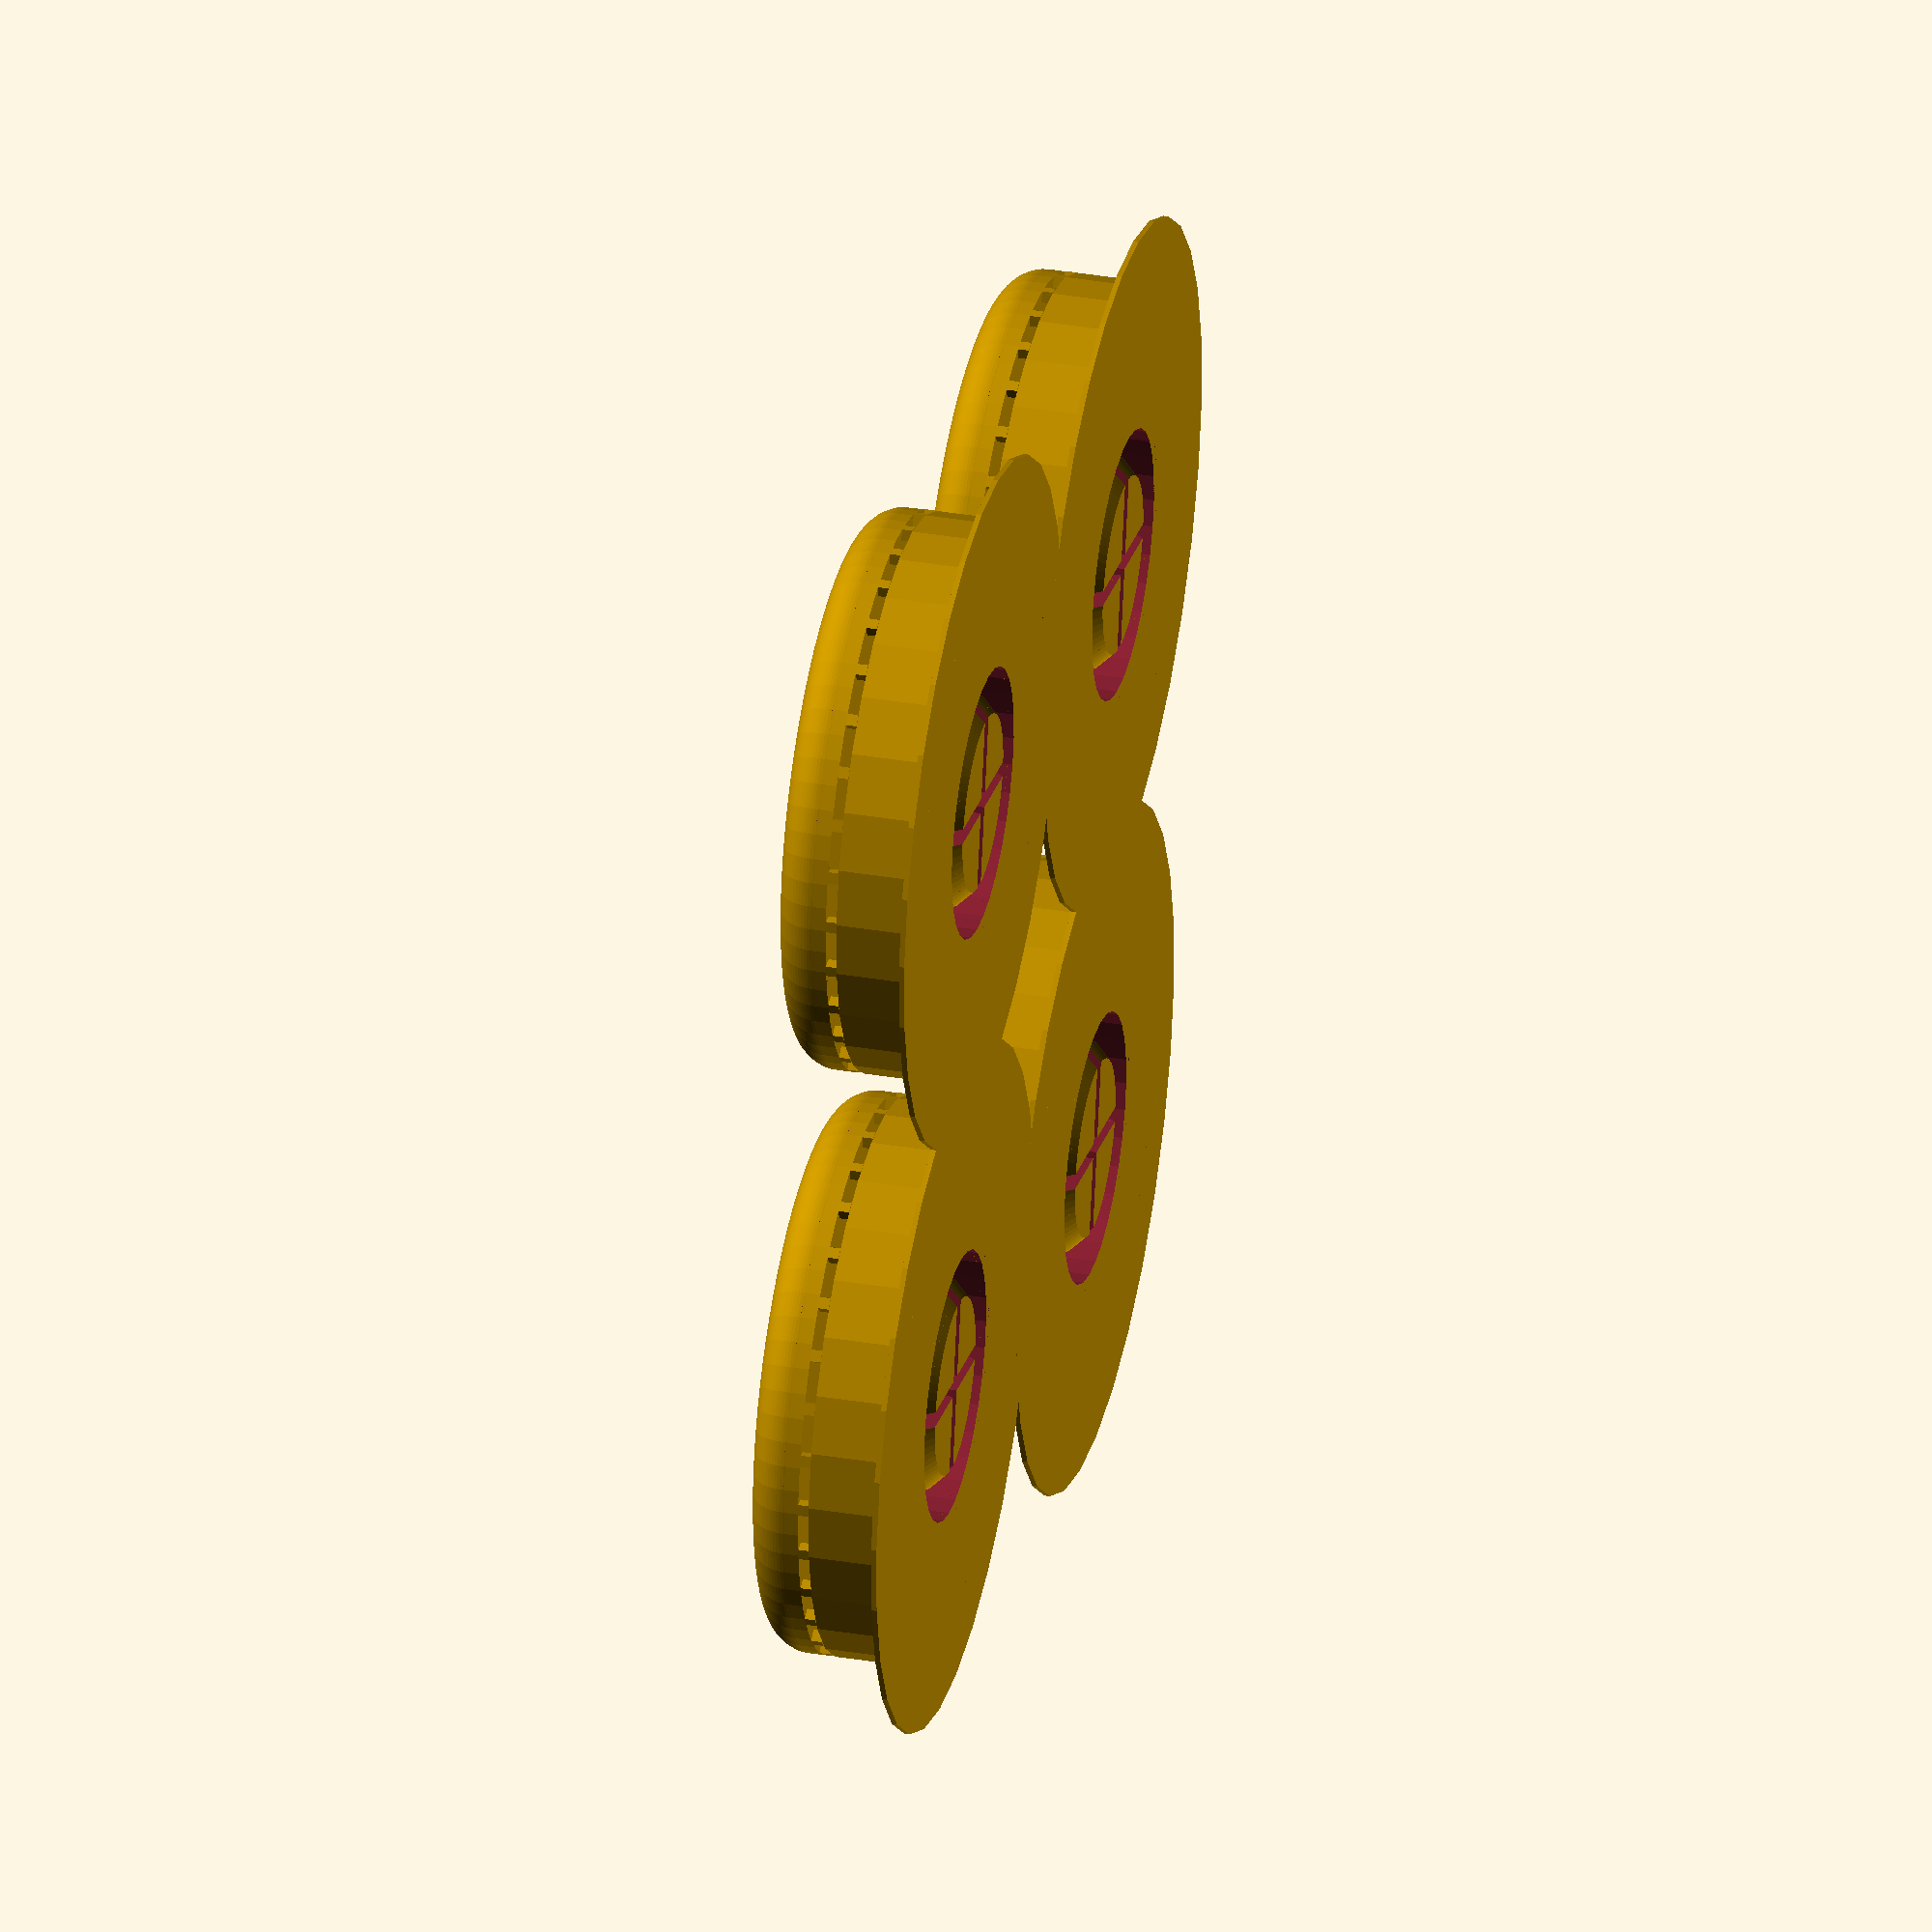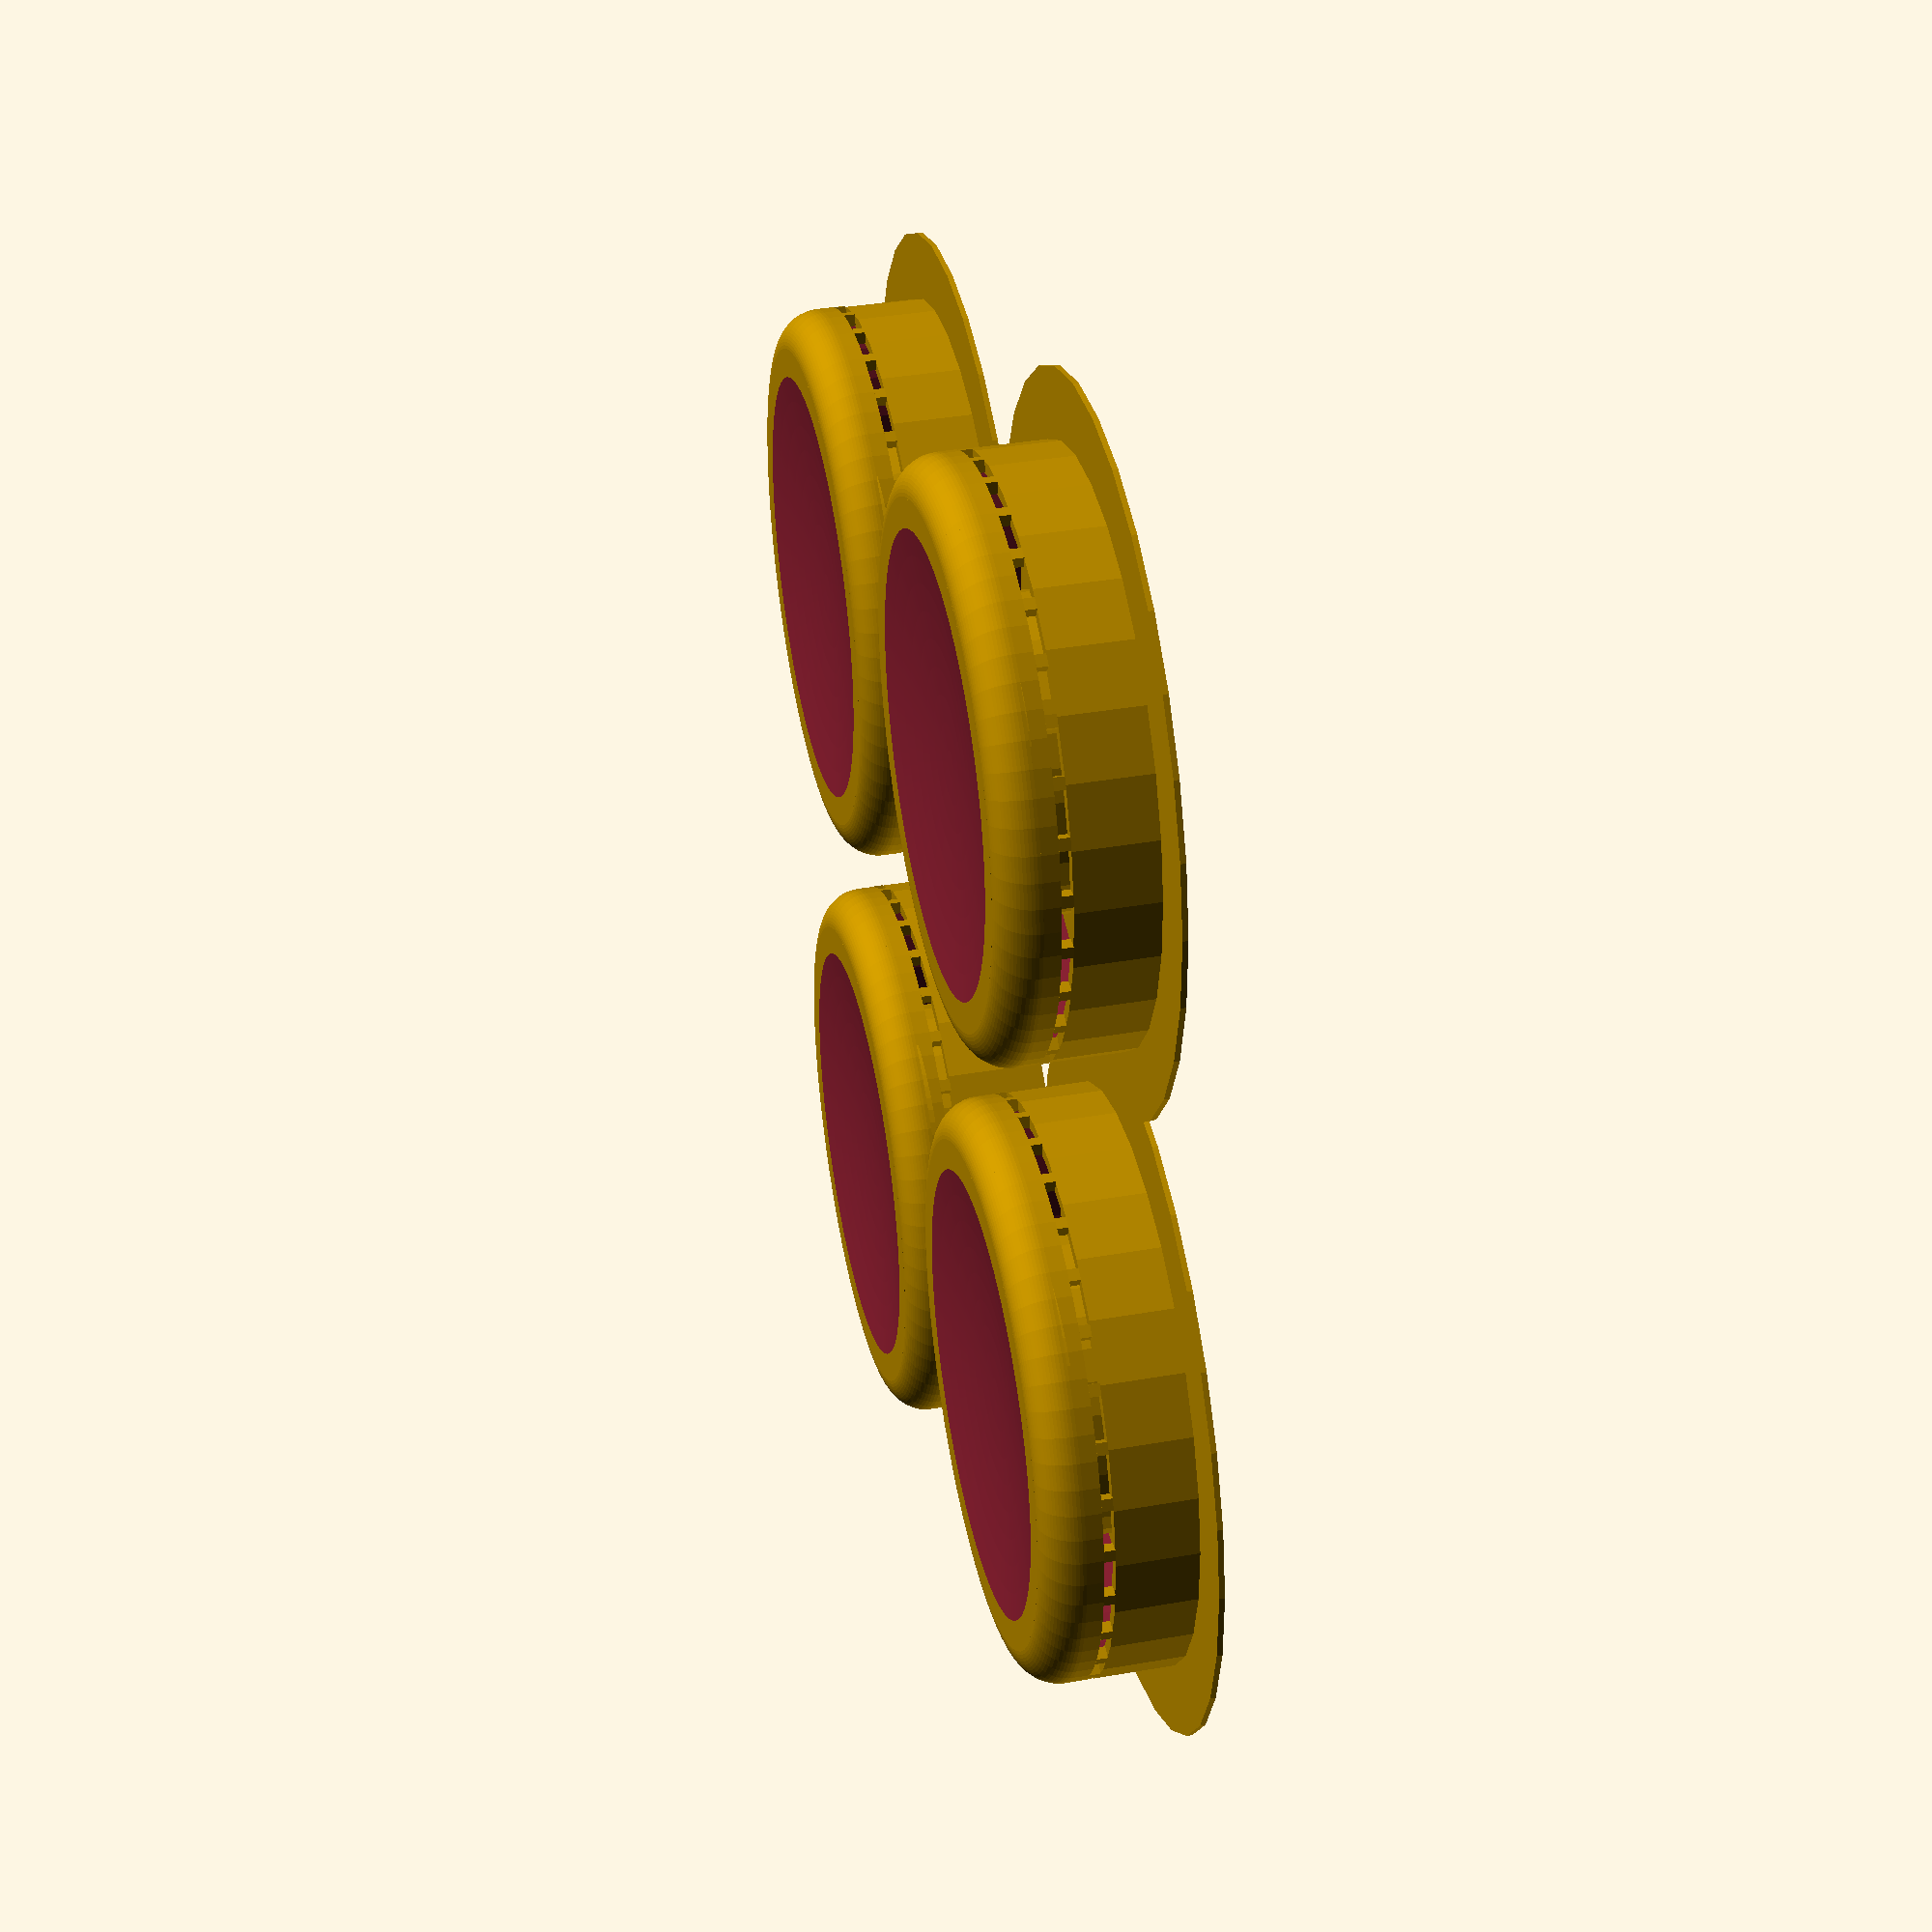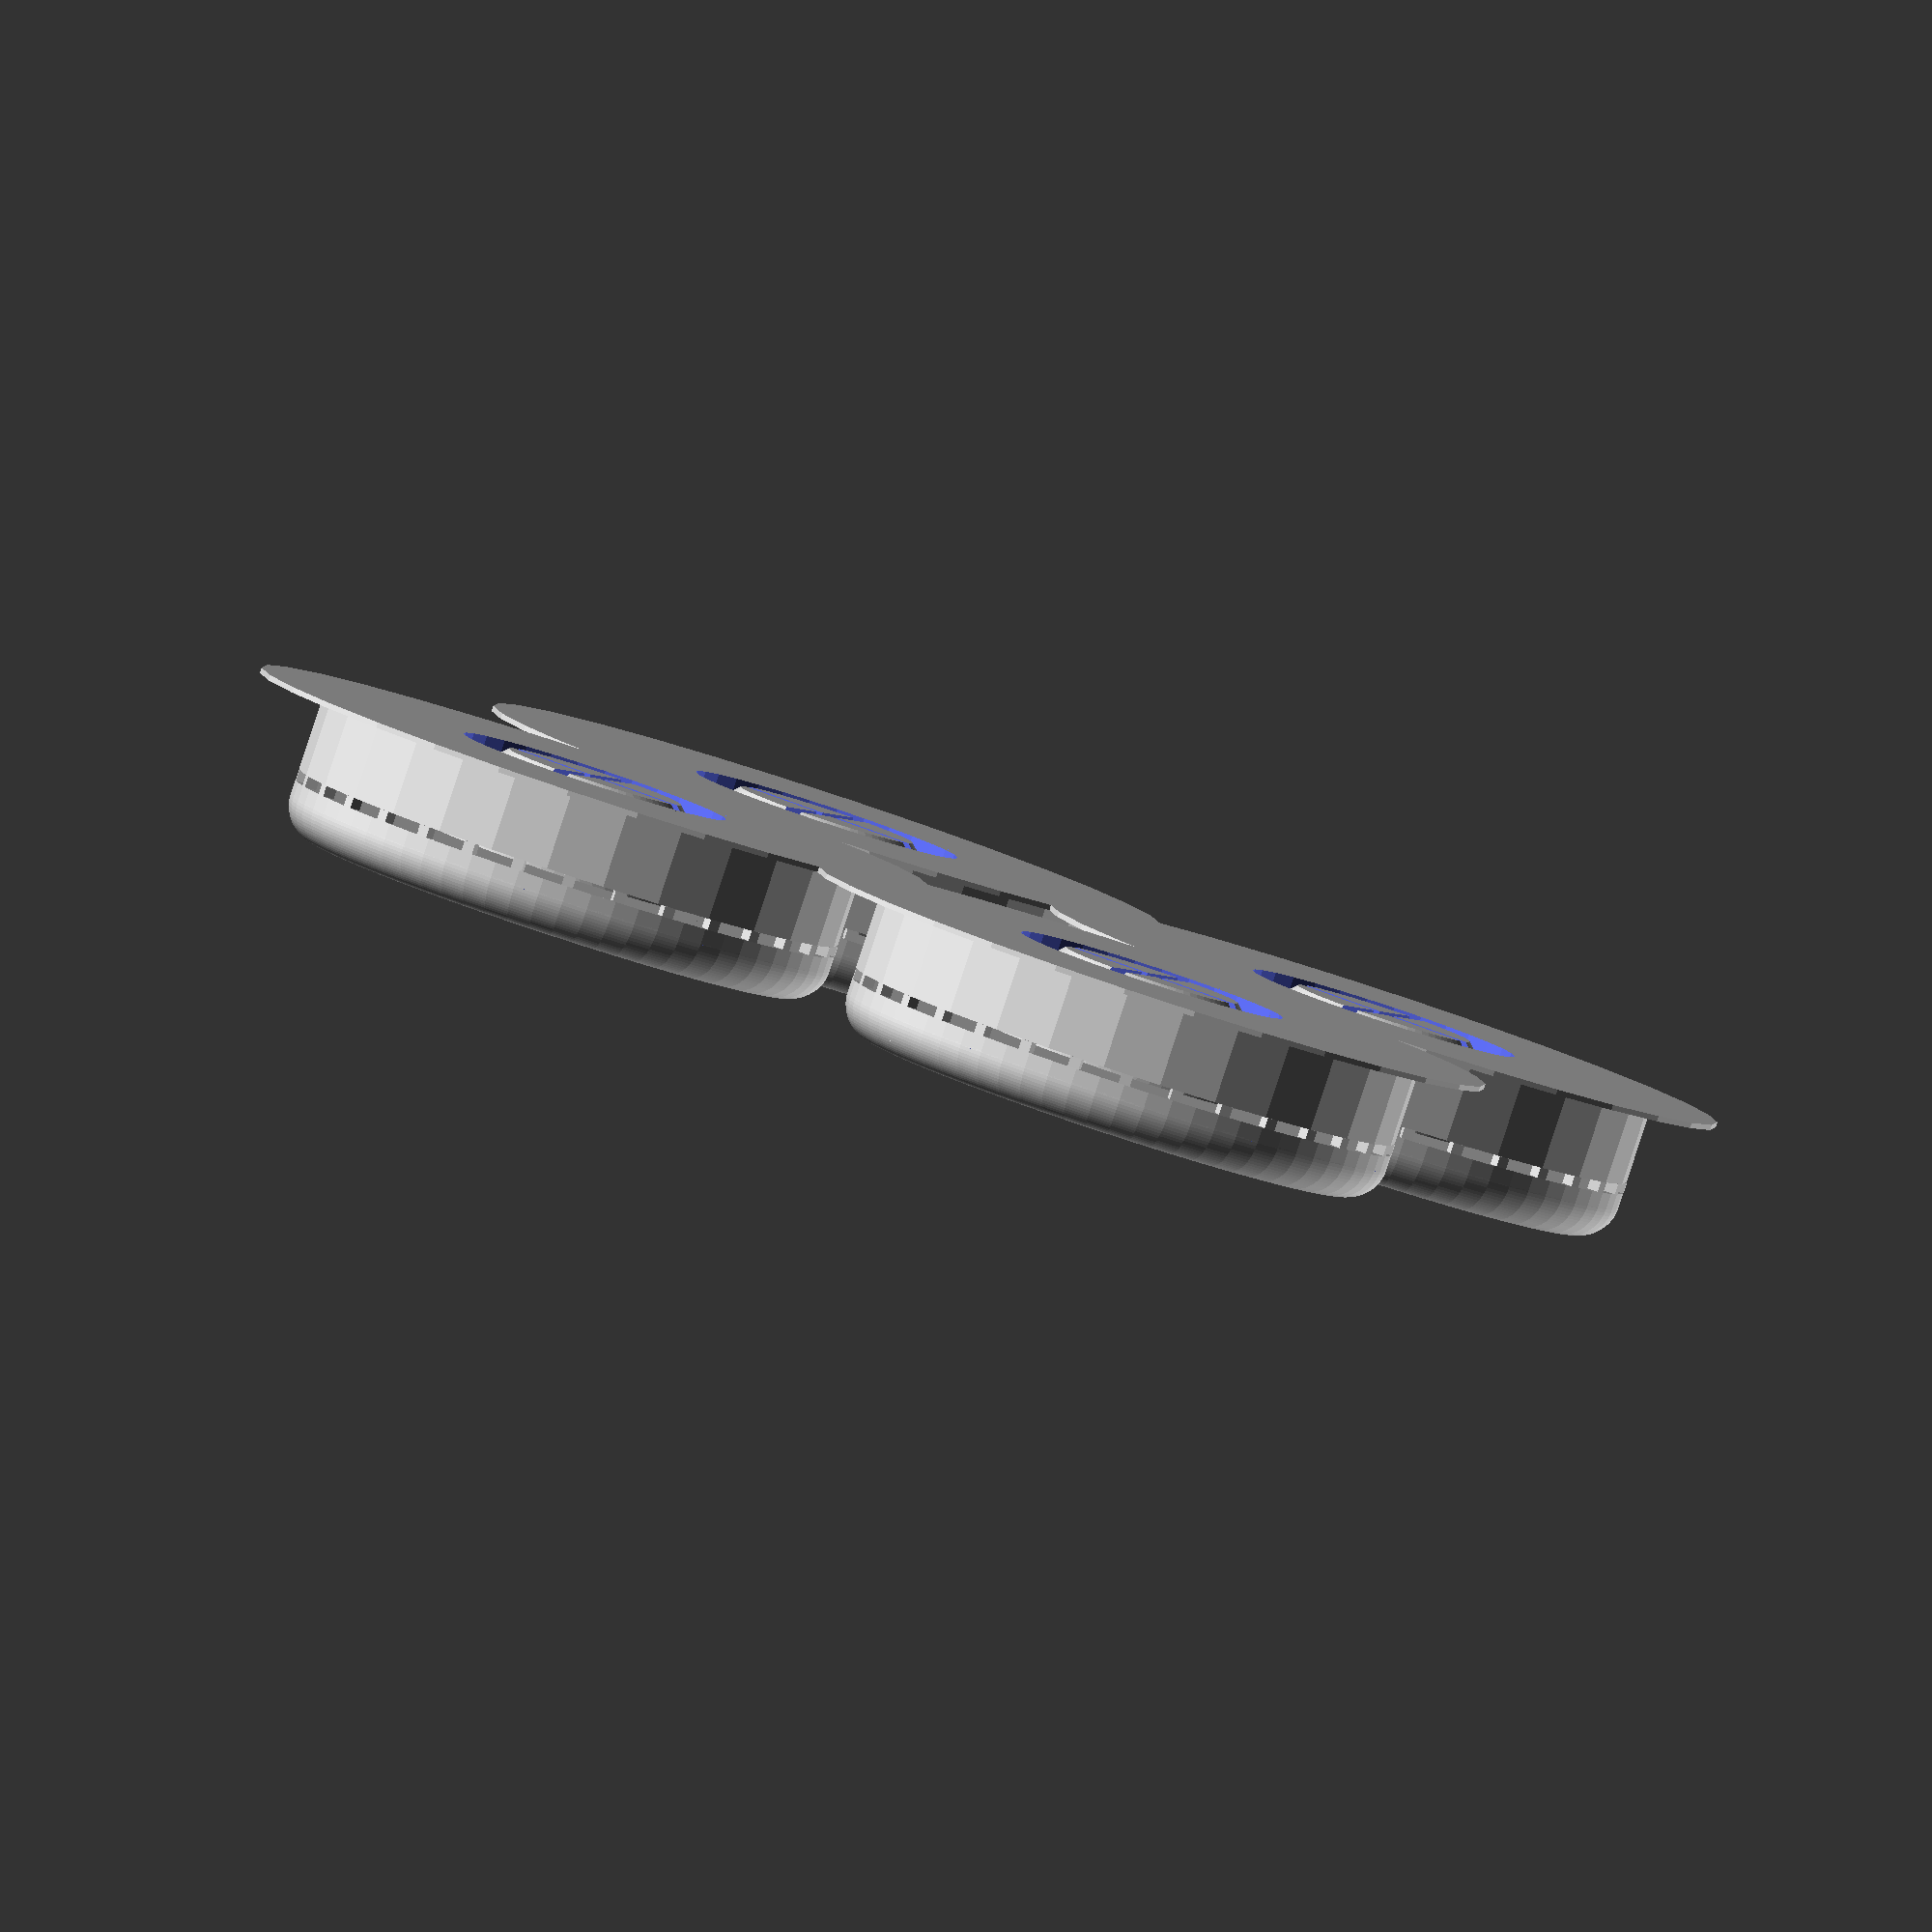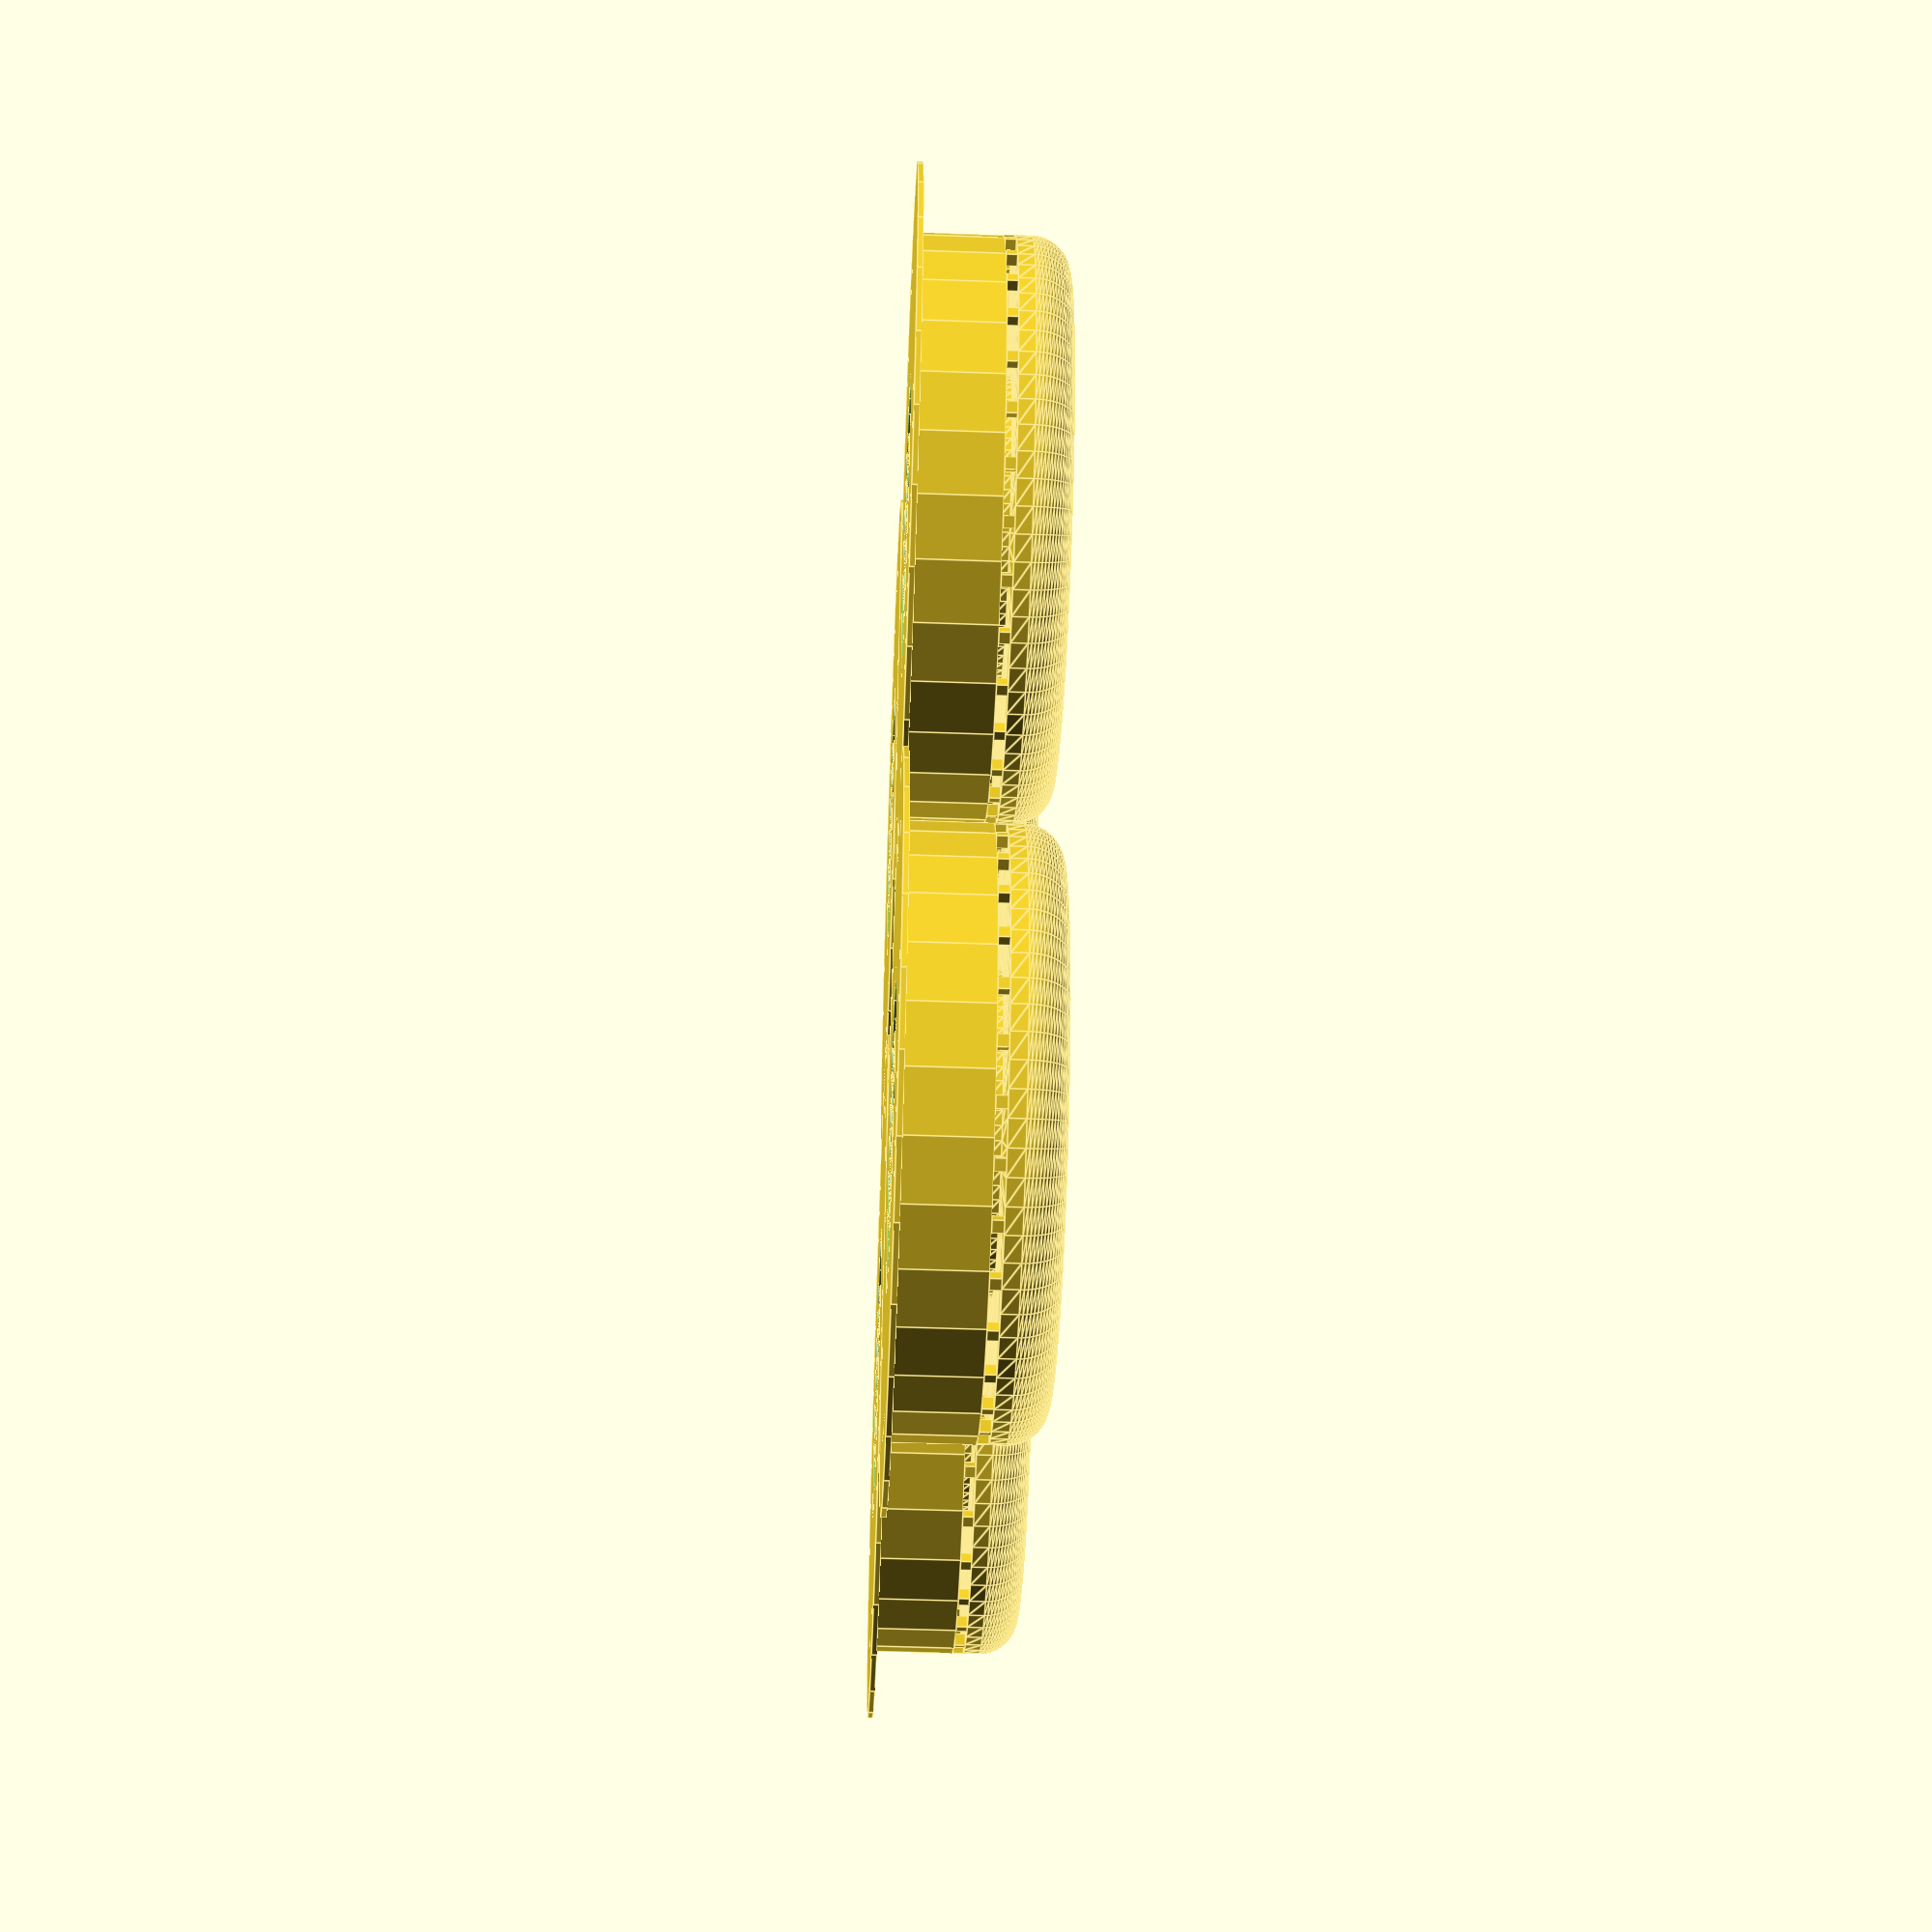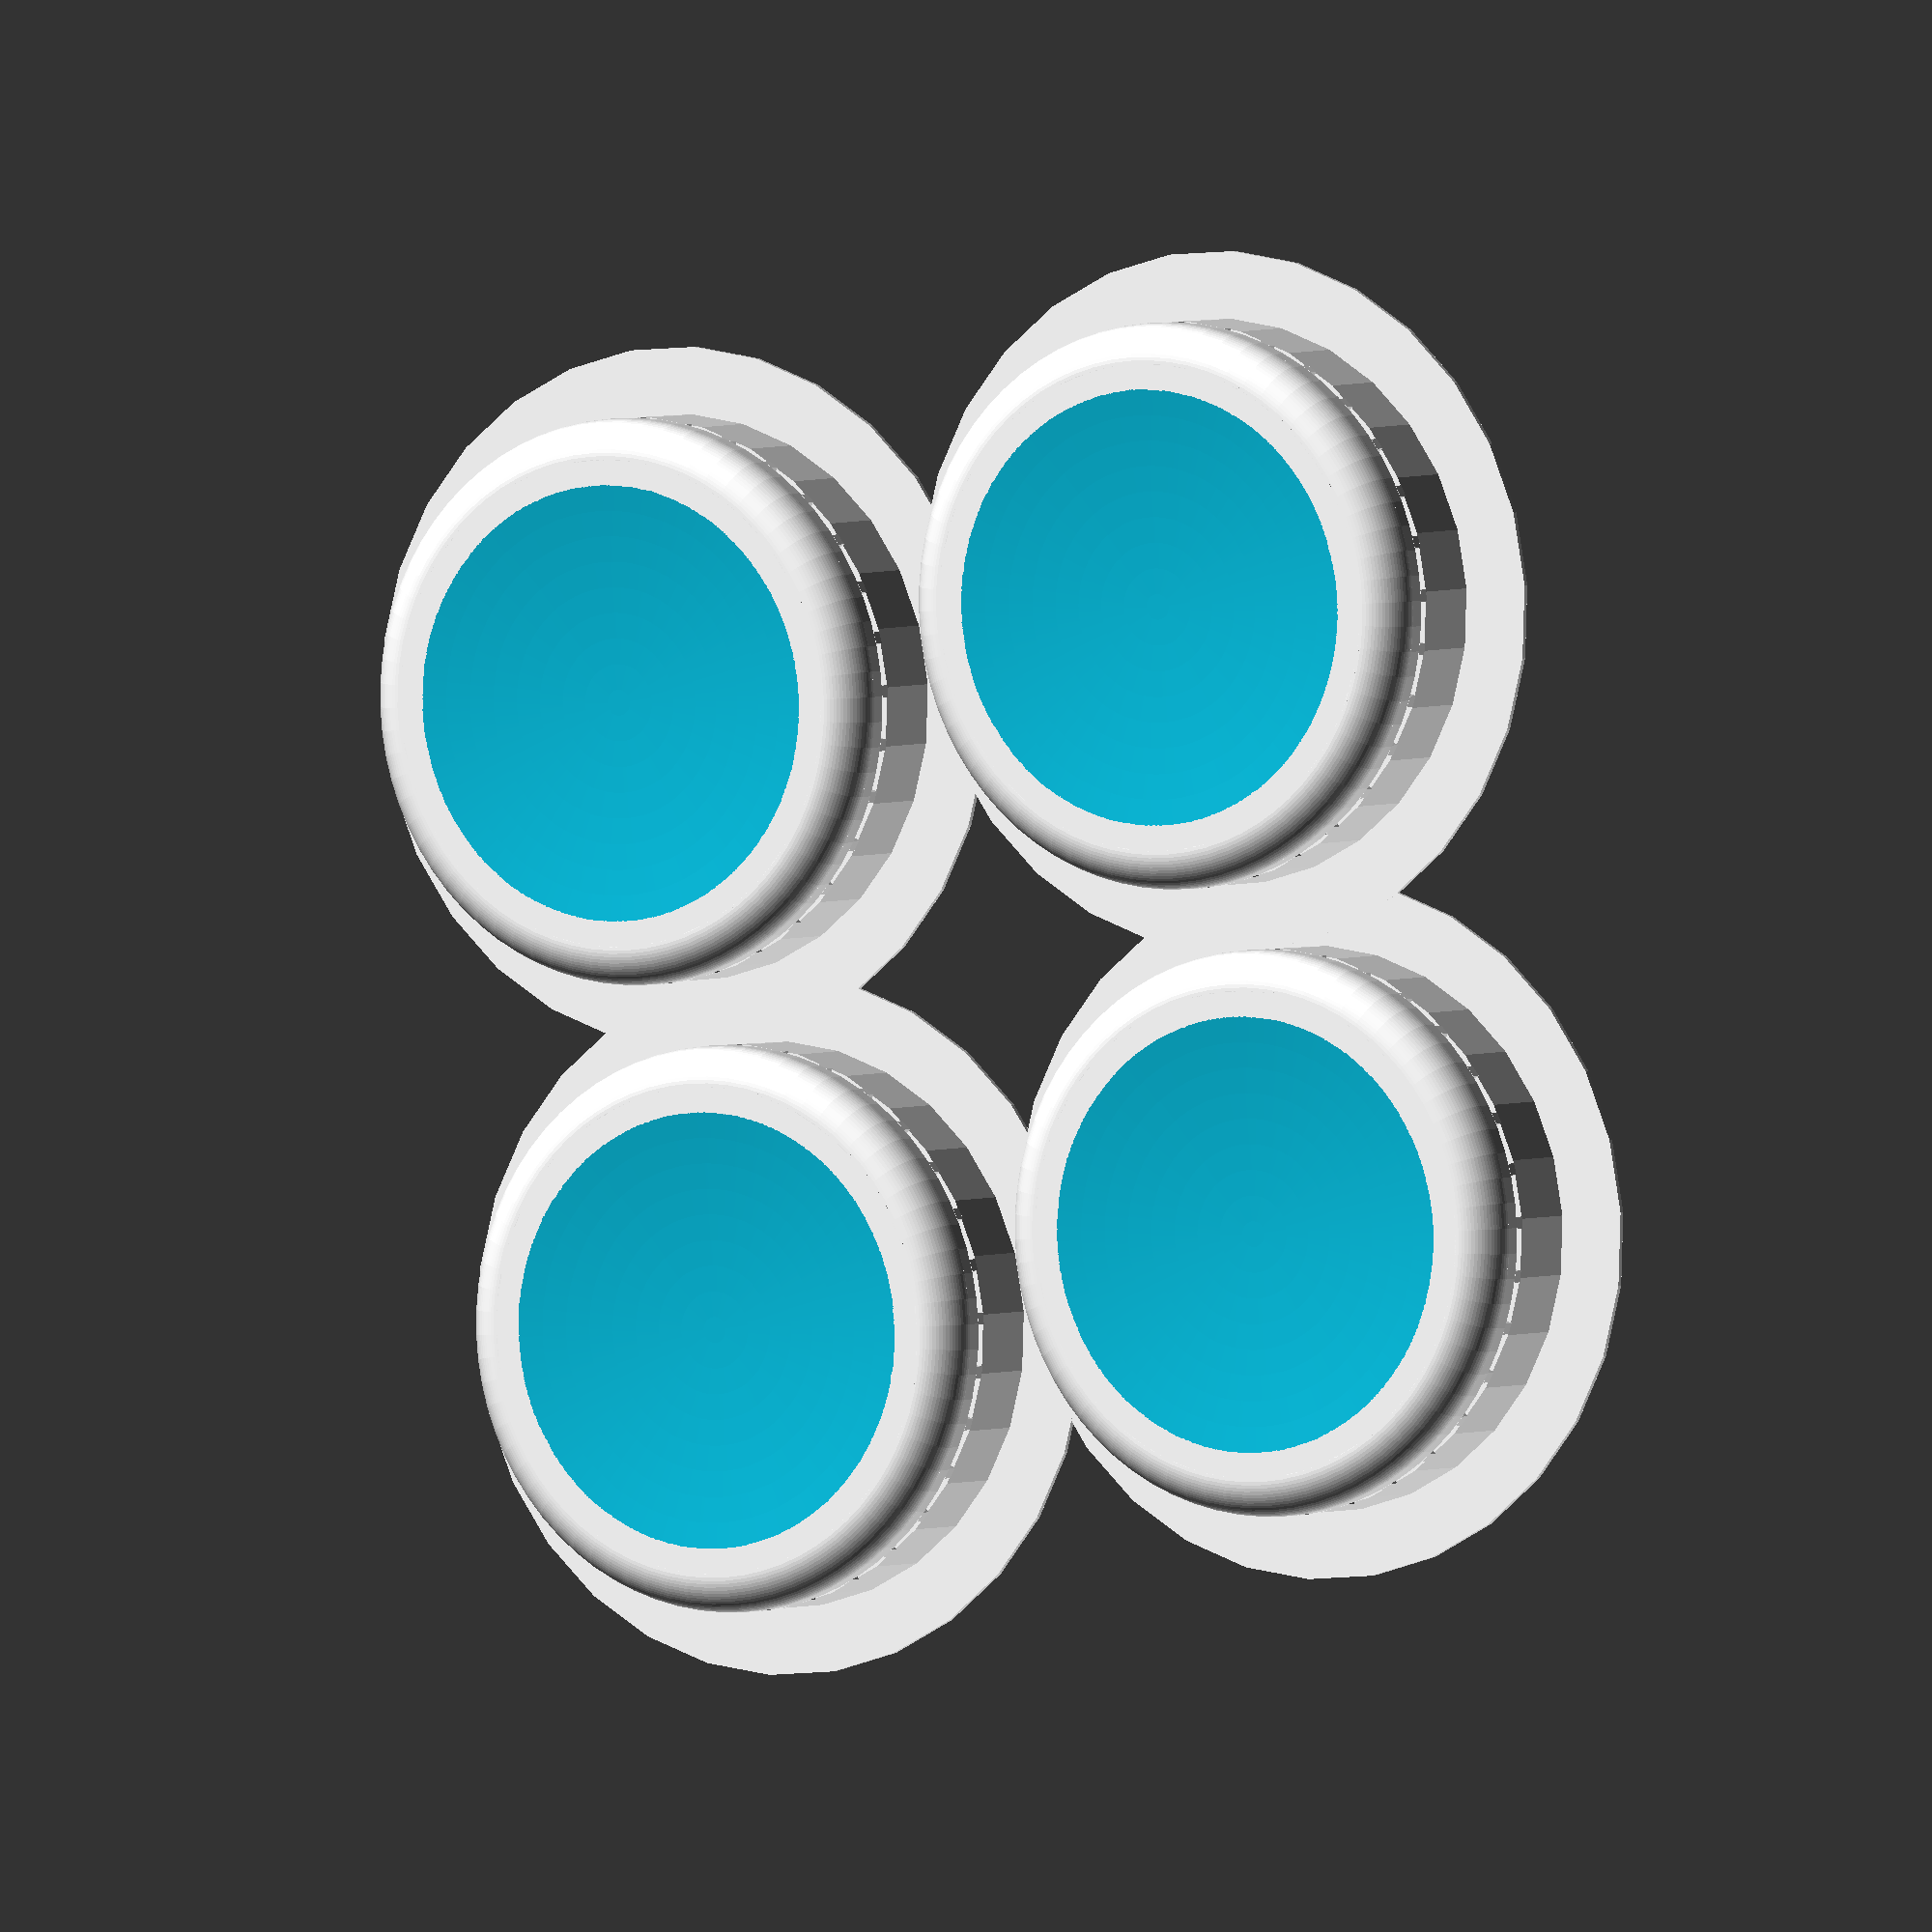
<openscad>
// -*- mode: SCAD ; c-file-style: "ellemtel" ; coding: utf-8 -*-
//
// Comfy spinner (bearing) caps with falsework
//
// © 2017 Roland Sieker <ospalh@gmail.com>
// Licence: CC-BY-SA 4.0
// Remix of bda’s “Customizable comfy spinner caps. Cap for any bearing.”, https://www.thingiverse.com/thing:2319653


// Inner (shaft) diameter of the bearing. (Sizes are in mm)
d_in   = 8;  // [5:0.1:30]
// Diameter of the cap. Match this to the bearing outer diameter, with or without gap
d_cap  = 21;  // [5:0.1:40]
// Thickness of the bearing. The cap shaft will be short enough to fit in two.
h_bearing = 7;  // [2:0.1:20]
// thickness of the top part of the cap
t_cap  = 2; // [1:0.1:5]


//
number_of_caps   = 4; // [1:36]
// Create falsework and brim
falsework=1; // [1:Falsework and brim, 0: No falsework only cap]

module dummy_mod()
{
   // Stop the thingiverse customizer
}


// tolerance > 0 for snug fit
o     = -0.05;
// true for slot
slot  = true;

nozzle = 0.4;
layer  = 0.2;
t_nof = 3 * layer;  // no fillet for a bit
r_fillet = t_cap - t_nof;

stem_height = 0.45;  // as part of bearing height


h_stem = h_bearing * stem_height;

r_in_e = d_in/2 + o;
r_cap = d_cap/2;

pit_depth   = 0.3*t_cap;
r_pit_sphere = 6*(r_cap-r_fillet);  // This is a bit hand-waved.

$fn   = 70;
ms  = 0.01; // Muggeseggele

w_rim  = 1.6;  // width of rim
t_rim  = 0.4;              // height of rim

m     = ceil(sqrt(number_of_caps));
n     = ceil(number_of_caps/m);
lrc = n - ((n*m)-number_of_caps);



w_chamfer = 0.6; // chamfer width
w_slot = 0.6; // slot width
spacing = 2.5;  // Spacing
brim = 2.5;




many_caps();

module many_caps()
{
   if (m>1)
   {
   for(x=[0:m-2])
   {
      for(y=[0:n-1])
      {
         translate([x*(d_cap+spacing),y*(d_cap+spacing),0]) comfy_cap();
      }
   }
   }
   xl = m-1;
   for (yl=[0:lrc-1])
   {
      translate([xl*(d_cap+spacing),yl*(d_cap+spacing),0])
      {
         comfy_cap();
      }
   }

}


module comfy_cap()
{
   difference()
   {
      plain_cap();
      if(slot)
      {
         translate([-w_slot/2,-r_in_e-ms,-ms])
         {
            cube([w_slot,2*r_in_e+2*ms,h_stem+ms]);
         }
         translate([-r_in_e-ms,-w_slot/2,-ms])
         {
            cube([2*r_in_e+2*ms,w_slot,h_stem+ms]);
         }
      }
   }
   if(falsework)
   {
      falsework_(2*r_cap,h_stem+t_rim);
      falsework_(2*r_in_e+2*w_rim,h_stem);
      difference()
      {
         cylinder(r=r_cap+brim,h=layer,$fn=30);
         translate([0,0,-ms])
         {
            cylinder(r=r_in_e+w_rim, h=layer+2*ms,$fn=30);
         }
      }
   }
}

module plain_cap()
{
   stem_poly = [
      [0, 0],
      [r_in_e-w_chamfer, 0],
      [r_in_e, w_chamfer],
      [r_in_e, h_stem],
      [r_in_e+w_rim, h_stem],
      [r_in_e+w_rim, h_stem+t_rim],
      [r_cap, h_stem+t_rim],
      [r_cap, h_stem+t_rim+t_nof],
      [0, h_stem+t_rim+t_nof],
      [0, 0]
      ];
   difference()
   {
      union()
      {
         rotate_extrude()
         {
            polygon(stem_poly);
         }
         translate([0, 0, h_stem+t_rim+t_nof])
         {
            difference()
            {
               union()
               {
                  cylinder(r=r_cap-r_fillet, h=r_fillet);
                  rotate_extrude()
                  {
                     translate([r_cap-r_fillet, 0])
                     {
                        circle(r=r_fillet);
                     }
                  }
               }
               translate([0, 0, -1.1*r_cap])
               {
               cylinder(r=1.1*r_cap,h=r_cap*1.1);
               }
            }
         }
      }
      translate([0, 0, r_pit_sphere+h_stem+t_rim+t_cap-pit_depth])
      {
         sphere(r=r_pit_sphere,$fn=360);
      }
   }
}

module falsework_(d,h)
{
   step = 2*360/d/PI;
   r = d/2;
   r_s = r - nozzle*1.1;
   difference()
   {
      cylinder(d=d, h=h-2*layer,$fn=30);
      translate([0,0,-ms])
      {
         cylinder(d=d-2*nozzle*1.1,h=h-2*layer+2*ms,$fn=30);
      }
   }
   for (a=[0:step:360])
   {
      translate([r_s*sin(a),r_s*cos(a),h-2*layer])
      {
         rotate([0,0,-a])
         {
            cube([nozzle*1.1,nozzle*1.1,2*layer]);
         }
      }
   }
}

</openscad>
<views>
elev=325.9 azim=258.8 roll=103.0 proj=o view=wireframe
elev=321.6 azim=341.6 roll=77.6 proj=p view=wireframe
elev=86.3 azim=157.4 roll=161.8 proj=o view=wireframe
elev=48.1 azim=337.1 roll=267.7 proj=p view=edges
elev=357.2 azim=259.9 roll=30.5 proj=o view=solid
</views>
